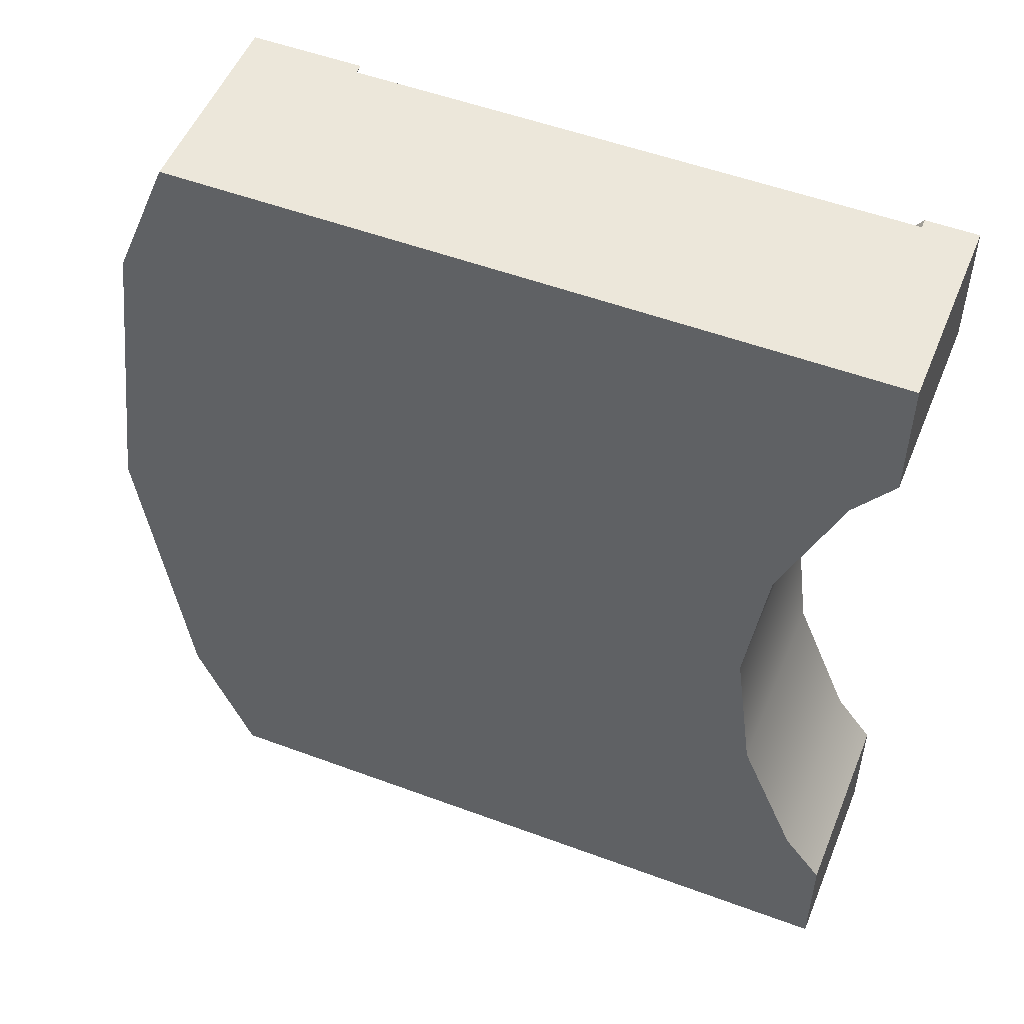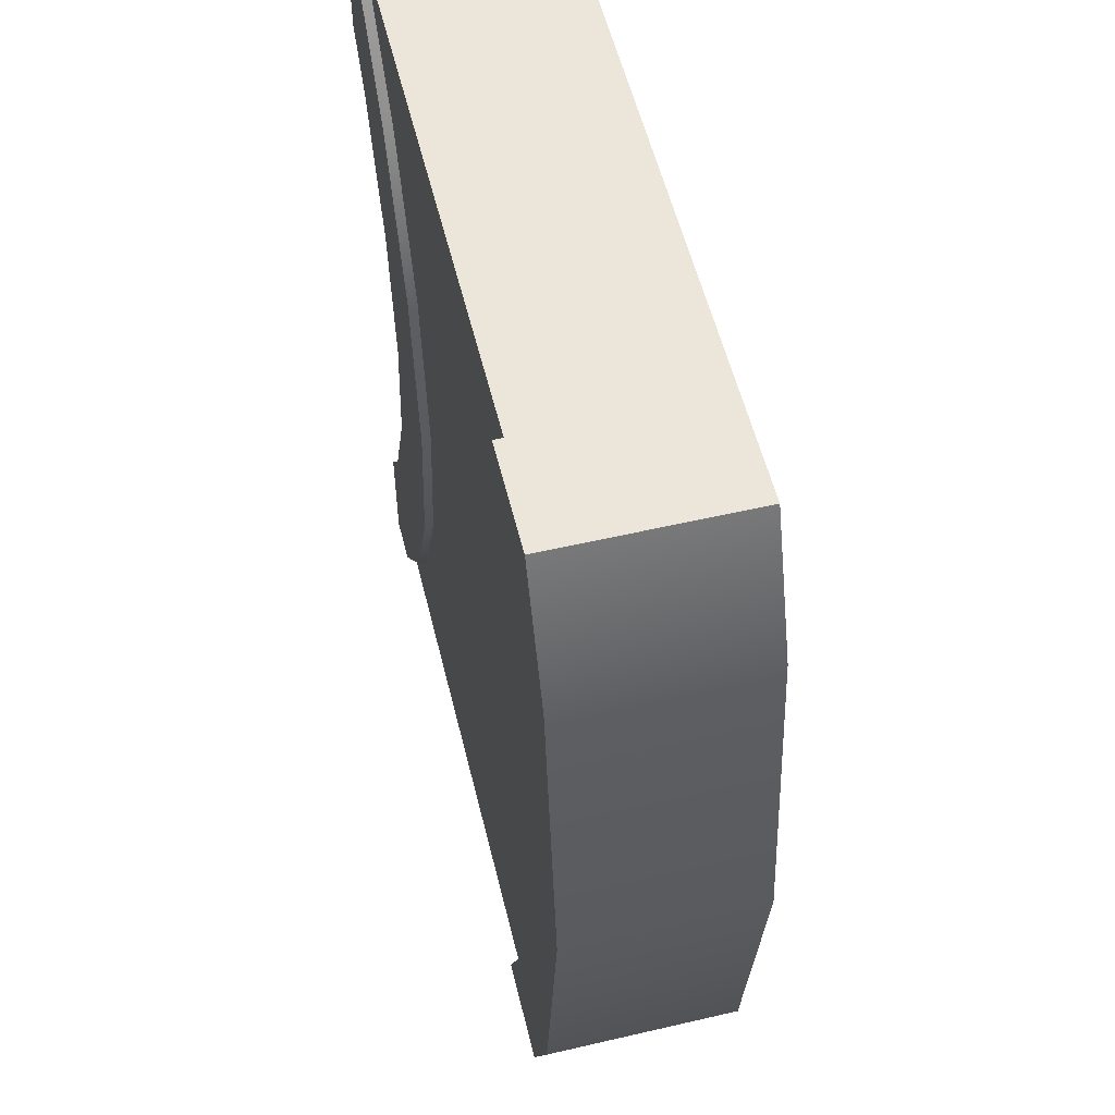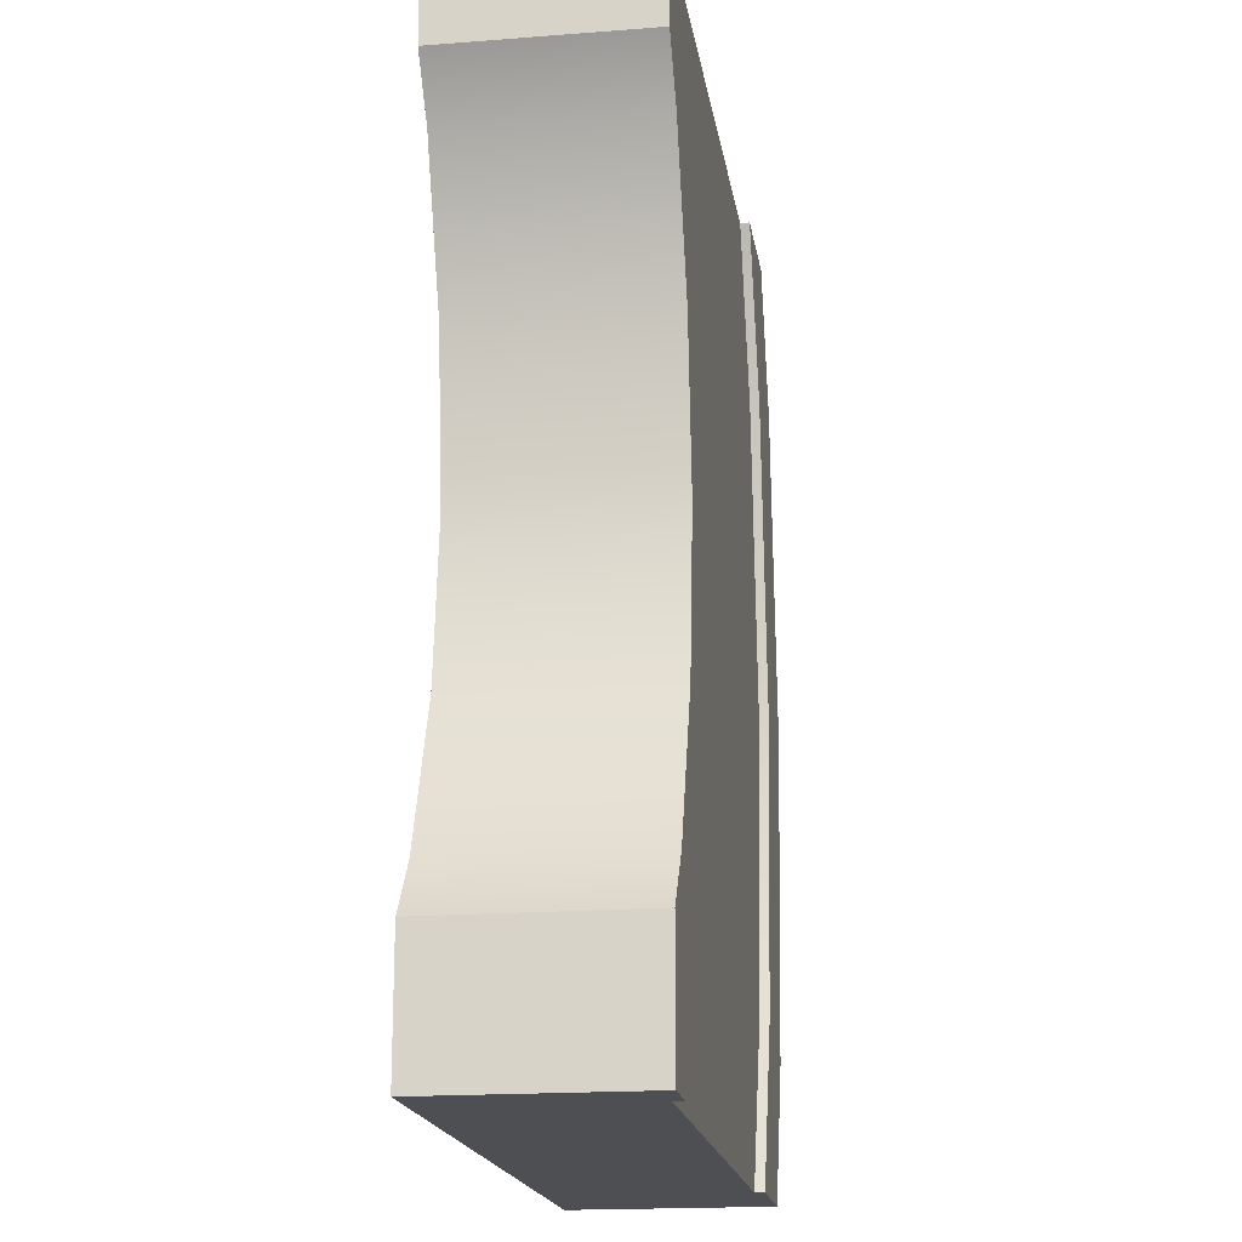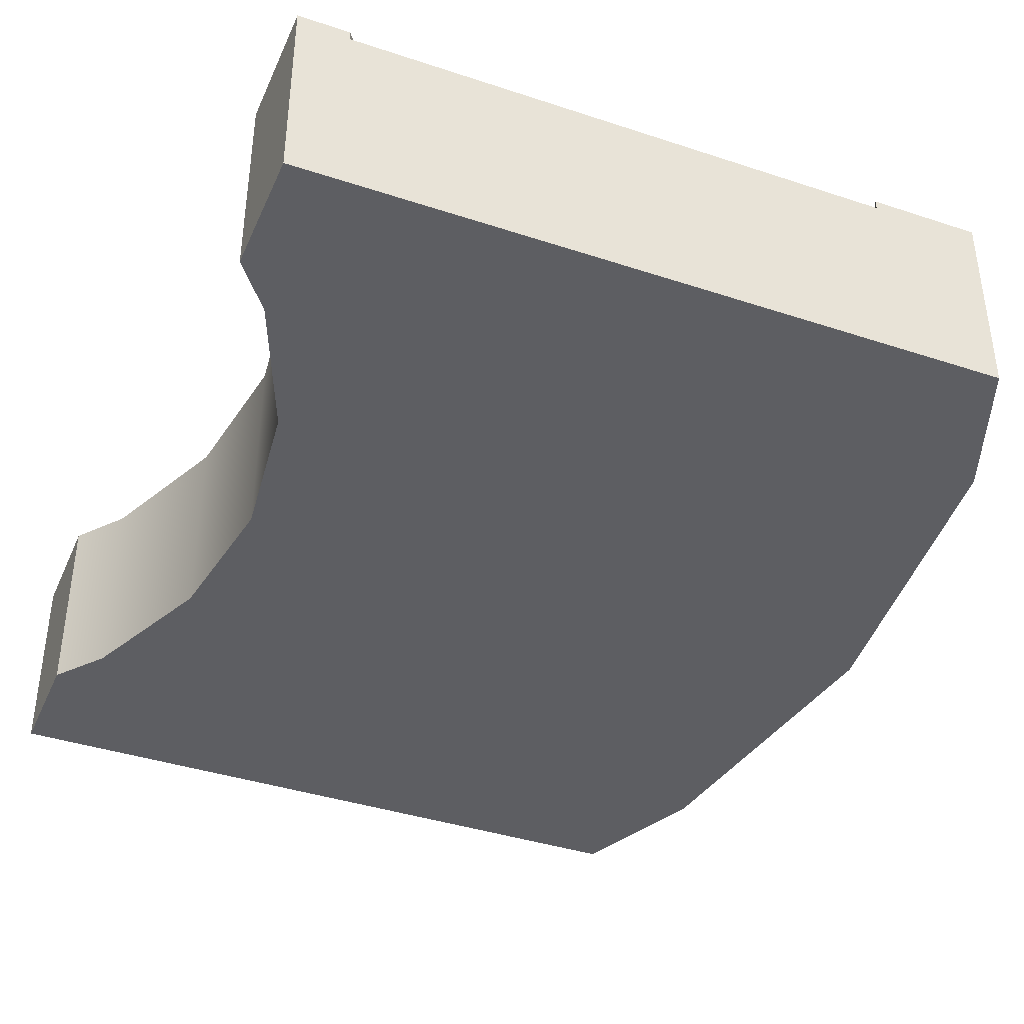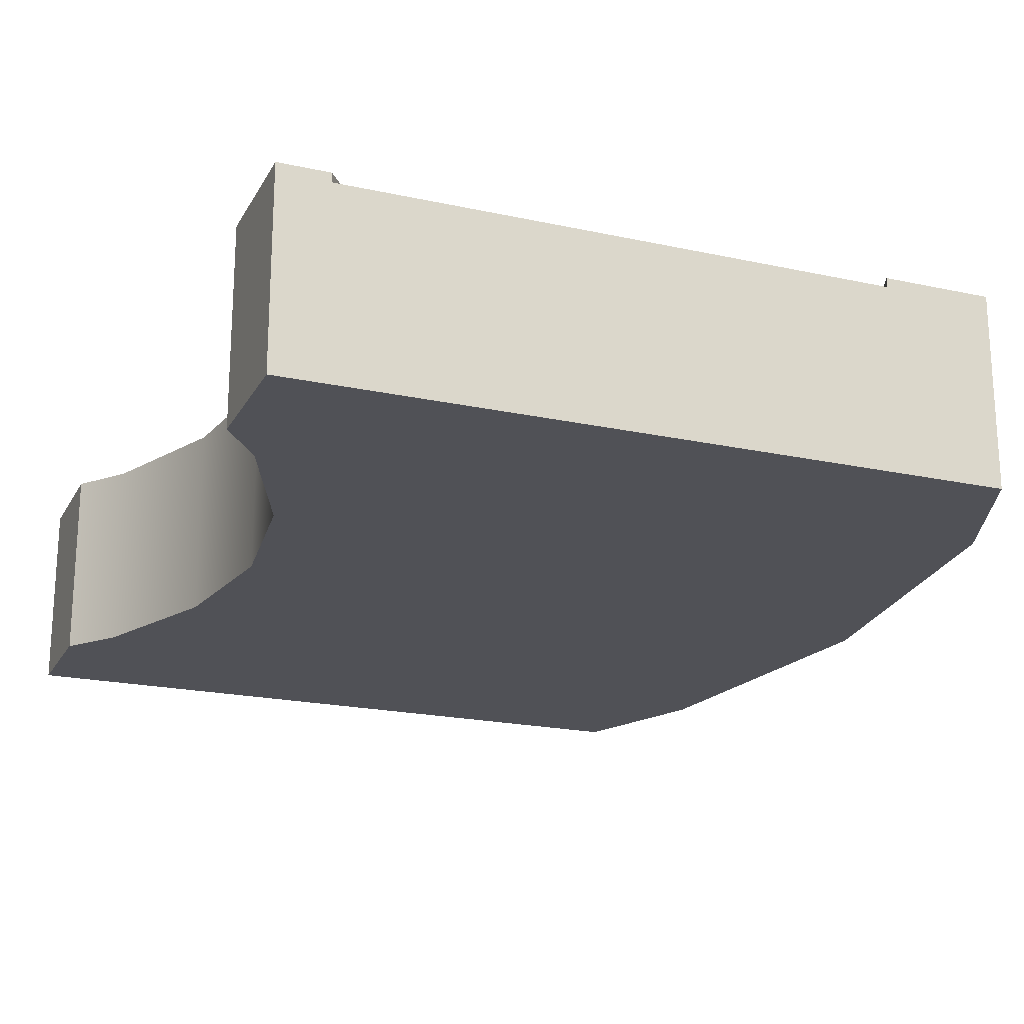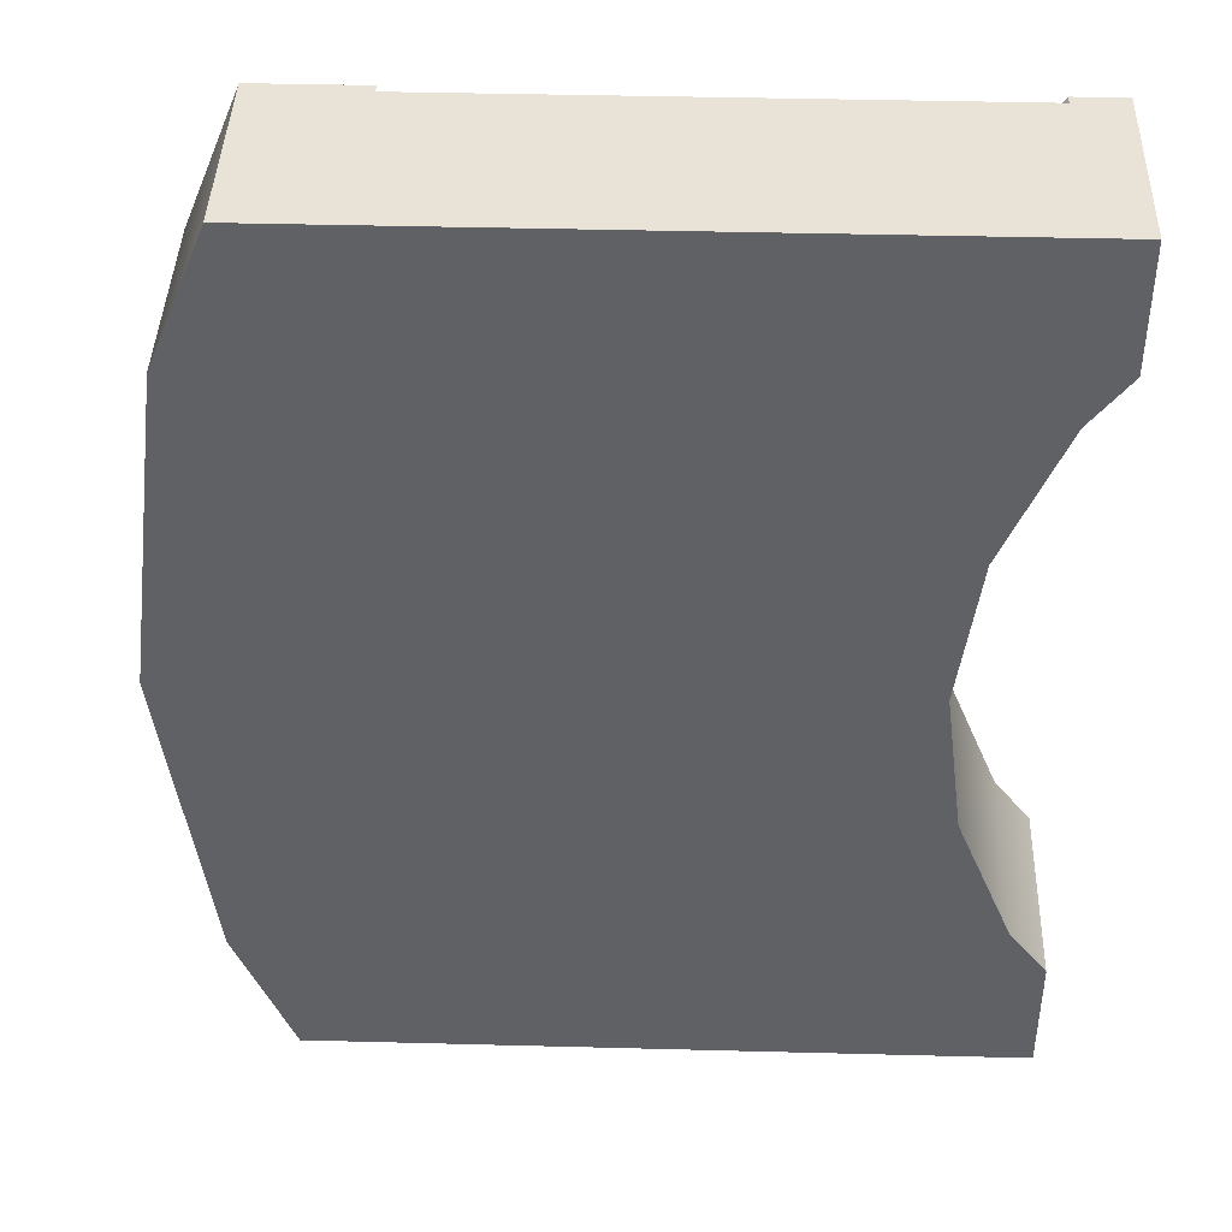
<metadata>
{"format":"obj","ext":"obj","renderer":"f3d","projection":"perspective","resolution":1024,"background":"white","views":[{"elev":52.0,"azim":21.9,"up":"+Z"},{"elev":55.8,"azim":-103.7,"up":"+Z"},{"elev":-18.2,"azim":98.6,"up":"+Z"},{"elev":-39.3,"azim":157.6,"up":"+Y"},{"elev":-20.5,"azim":158.3,"up":"+Y"},{"elev":41.8,"azim":1.8,"up":"+Z"}]}
</metadata>
<code>
o Mesh1_Group1_Model.165
v 1.902 0.63 -2.082
v 2.127 0.63 -2.625
v 2.127 0.6 -2.625
v 1.902 0.6 -2.082
v 2.576 0.63 0
v 2.576 0.63 -0.4012
v 2.452 0.63 -0.5625
v 2.265 0.63 -1.015
v 2.201 0.63 -1.5
v 2.265 0.63 -1.985
v 2.452 0.63 -2.438
v 2.576 0.63 -2.599
v 2.576 0.63 -3
v 2.415 0.63 -3
v 1.826 0.63 -1.5
v 1.902 0.63 -0.9177
v 2.127 0.63 -0.375
v 2.415 0.63 0
v 2.576 0 0
v 2.576 0 -0.4012
v 0.3233 0.63 0
v 0.3233 0 -0
v 2.415 0.6 0
v 2.415 0.315 0
v 0.6727 0.315 0
v 0.6727 0.6 0
v 0.6727 0.63 0
v 0.1389 0.63 -0.4451
v 0.1389 0 -0.4451
v 0.6727 0.63 -3
v 0.3233 0.63 -3
v 0.1389 0.63 -2.555
v 0 0.63 -1.5
v 0.4534 0.63 -0.5294
v 0.3256 0.63 -1.5
v 0.4534 0.63 -2.471
v 2.576 0 -3
v 0.3233 0 -3
v 0.6727 0.6 -3
v 0.6727 0.315 -3
v 2.415 0.315 -3
v 2.415 0.6 -3
v 0 0 -1.5
v 0.1389 0 -2.555
v 2.576 0 -2.599
v 2.452 0 -2.438
v 2.265 0 -1.985
v 2.201 0 -1.5
v 2.265 0 -1.015
v 2.452 0 -0.5625
v 0.4534 0.6 -2.471
v 0.3256 0.6 -1.5
v 0.4534 0.6 -0.5294
v 2.127 0.6 -0.375
v 1.902 0.6 -0.9177
v 1.826 0.6 -1.5
f 17 18 5 6
f 21 28 29 22
f 25 19 24
f 34 28 21 27
f 37 38 40
f 33 32 44 43
f 32 31 38 44
f 45 37 13 12
f 12 11 46 45
f 11 10 47 46
f 10 9 48 47
f 9 8 49 48
f 8 7 50 49
f 7 6 20 50
f 30 36 51 39
f 36 35 52 51
f 35 34 53 52
f 34 27 26 53
f 18 17 54 23
f 17 16 55 54
f 16 15 56 55
f 15 1 4 56
f 17 7 8 16
f 9 10 1 15
f 12 13 14 2
f 1 10 11 2
f 17 6 7
f 2 11 12
f 9 15 16 8
f 6 5 19 20
f 26 27 21
f 5 23 24
f 25 26 21
f 5 18 23
f 25 21 22
f 19 5 24
f 19 25 22
f 32 36 30 31
f 35 33 28 34
f 35 36 32 33
f 47 44 38 46
f 41 13 37
f 13 42 14
f 31 30 39
f 41 42 13
f 31 39 40
f 40 41 37
f 38 31 40
f 50 20 19
f 37 45 46
f 22 50 19
f 29 49 50 22
f 48 43 44 47
f 38 37 46
f 48 49 29 43
f 28 33 43 29
f 2 14 42 3
f 1 2 3 4
f 55 53 26 54
f 40 39 42 41
f 24 23 26 25
f 26 23 54
f 3 42 39
f 51 4 3 39
f 56 52 53 55
f 56 4 51 52

</code>
